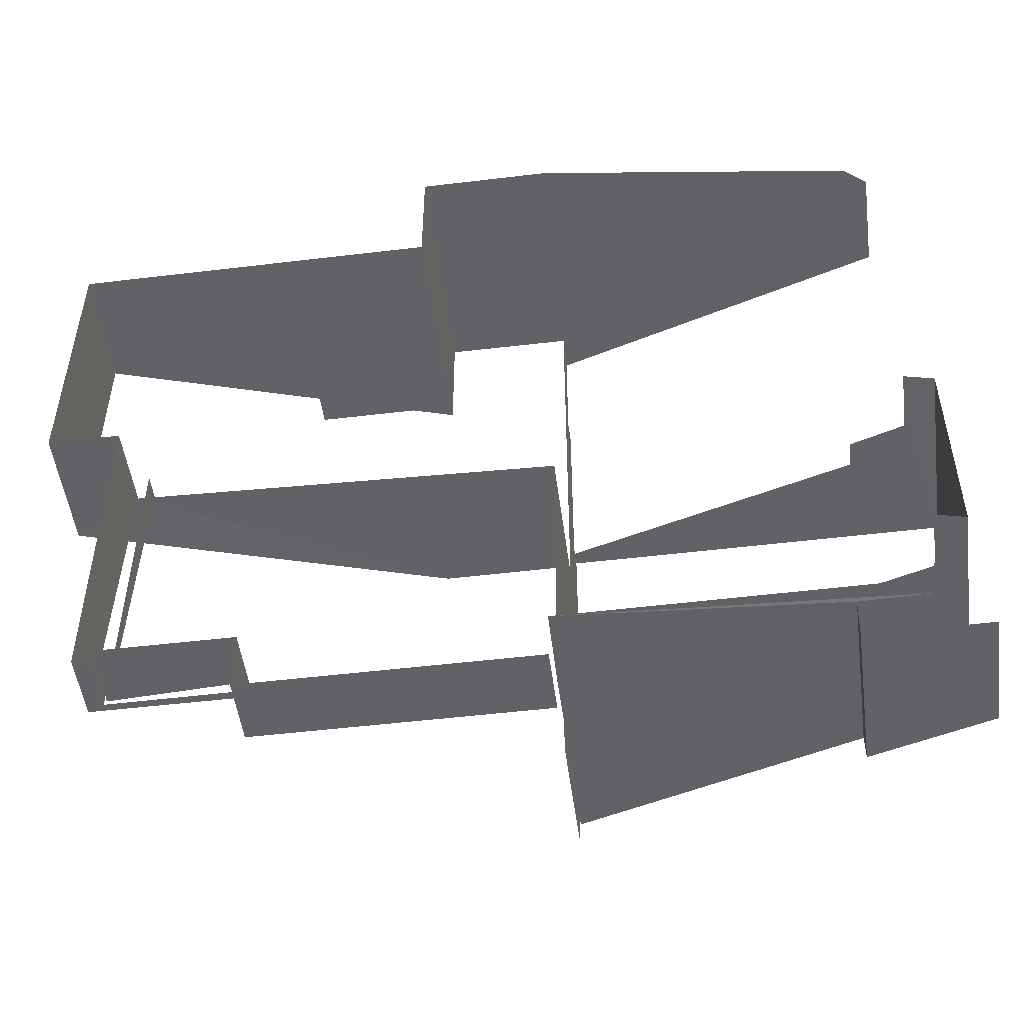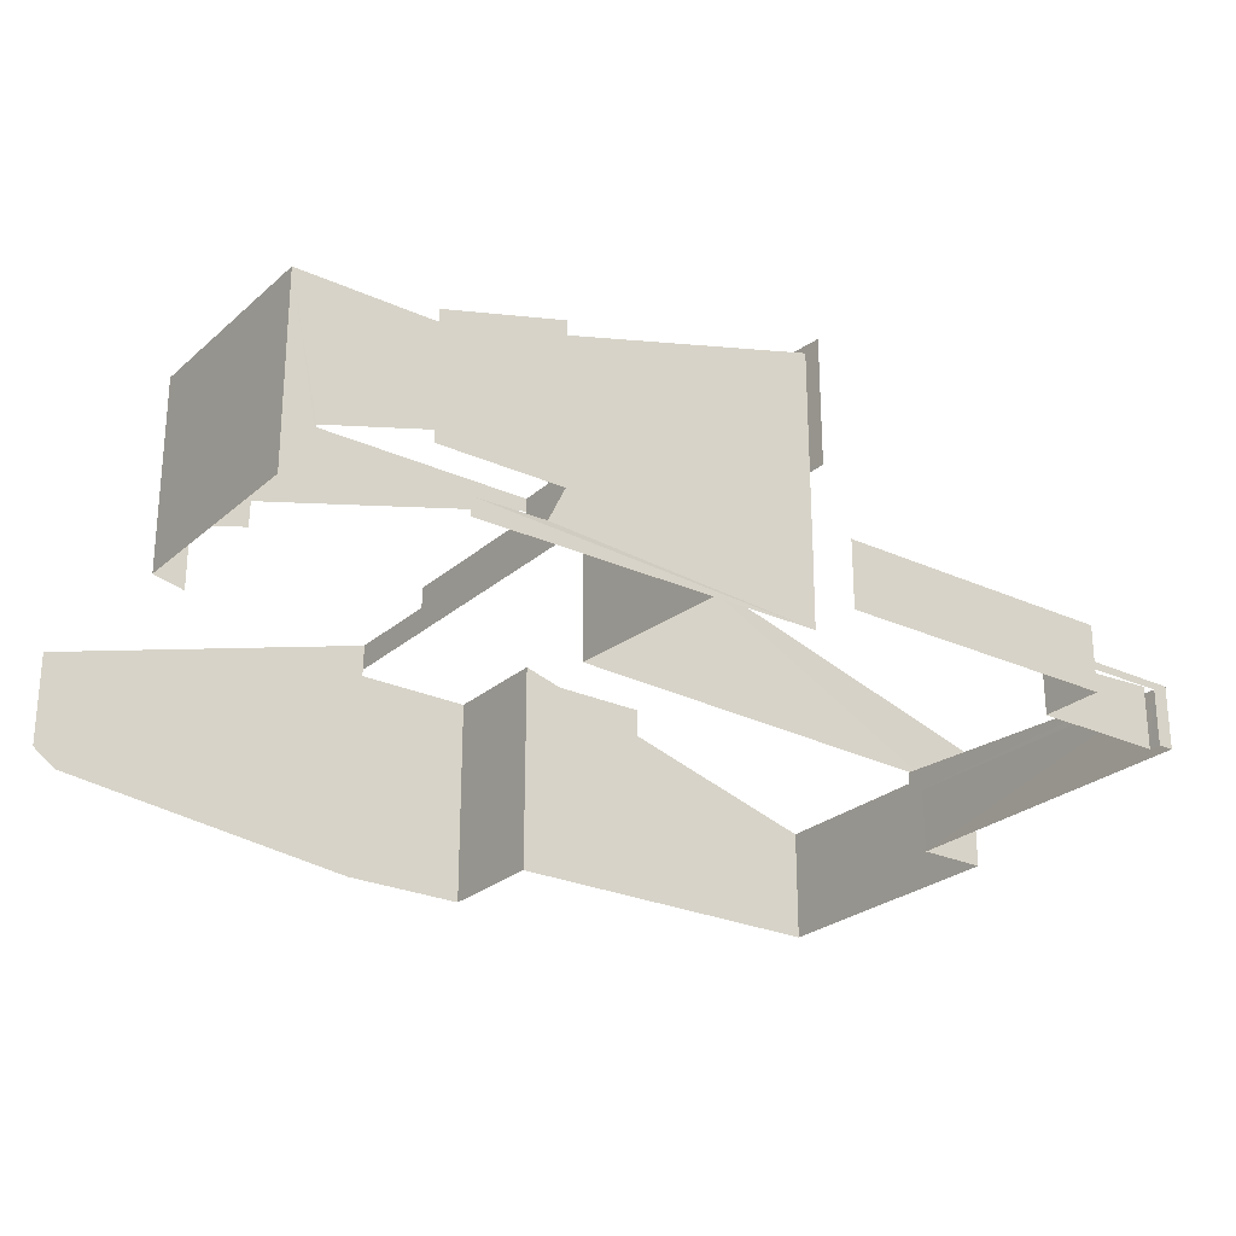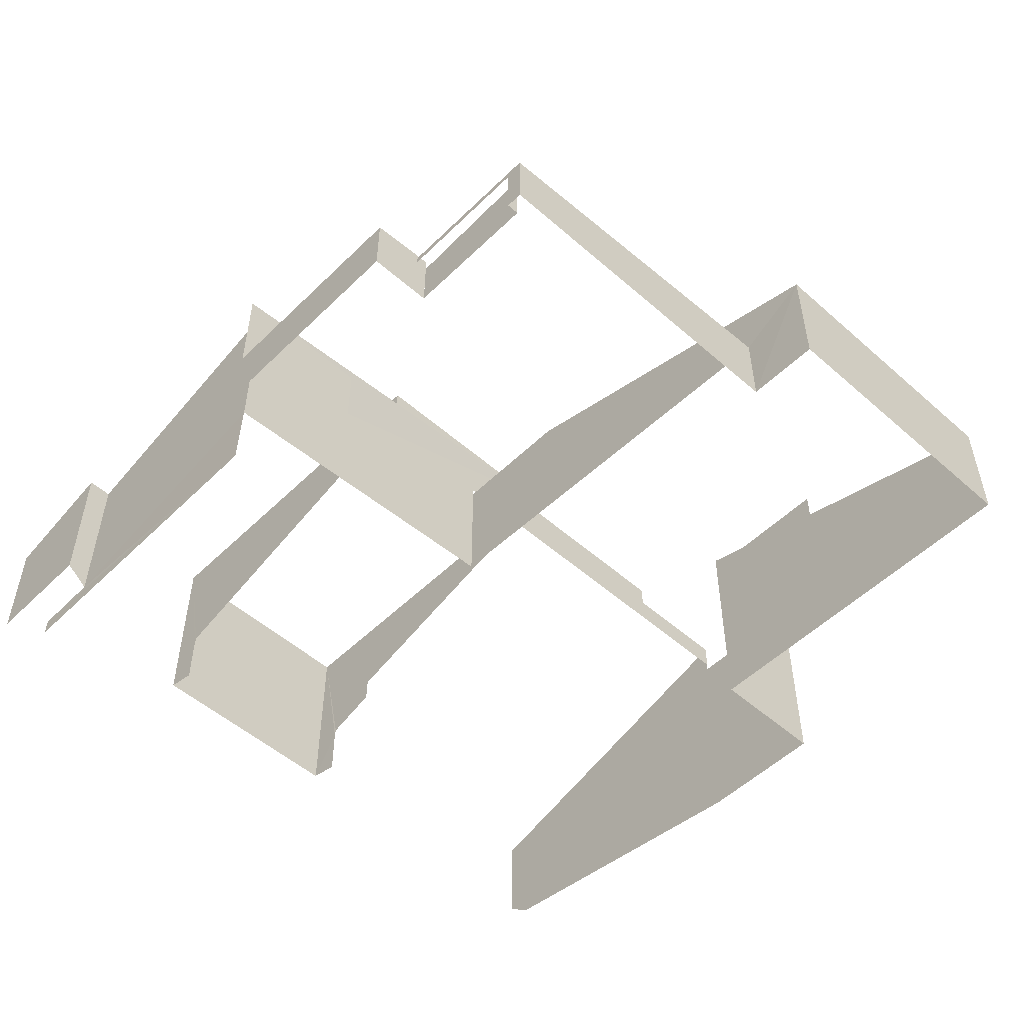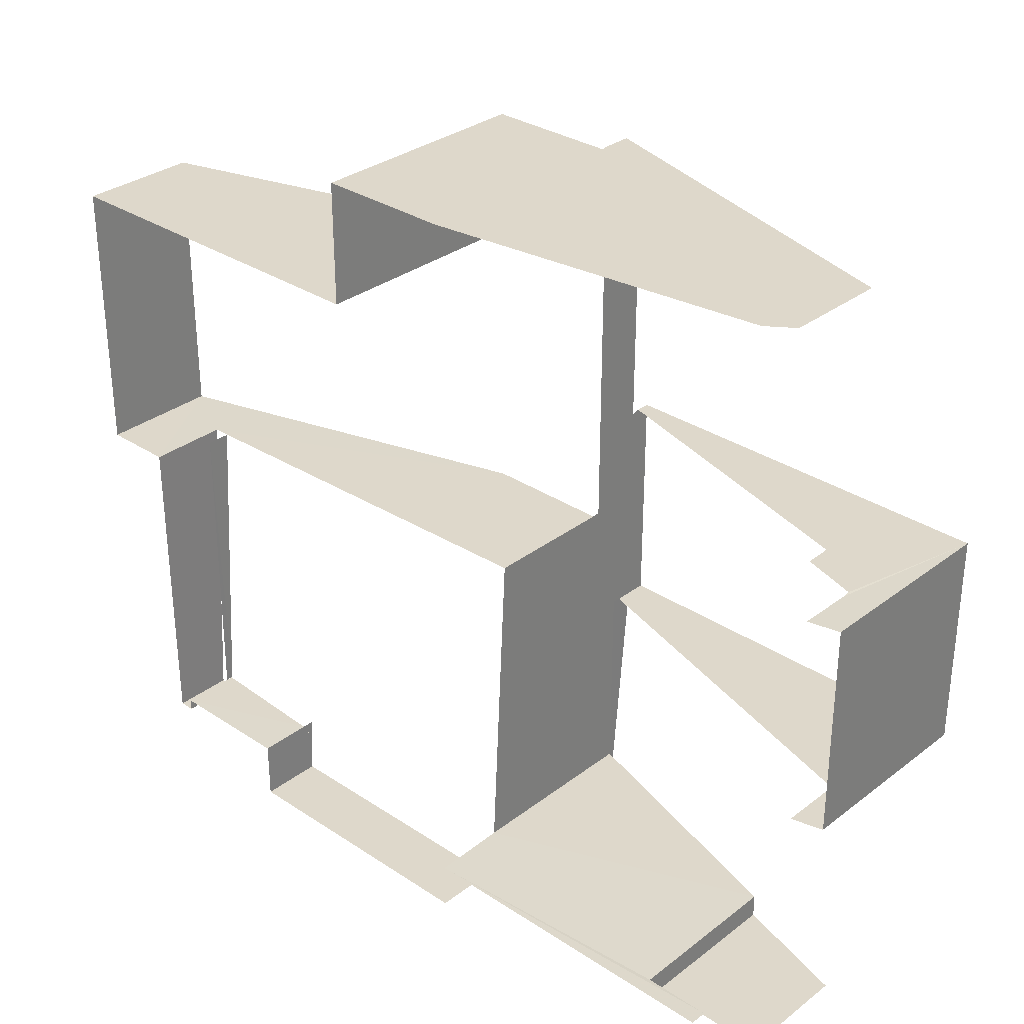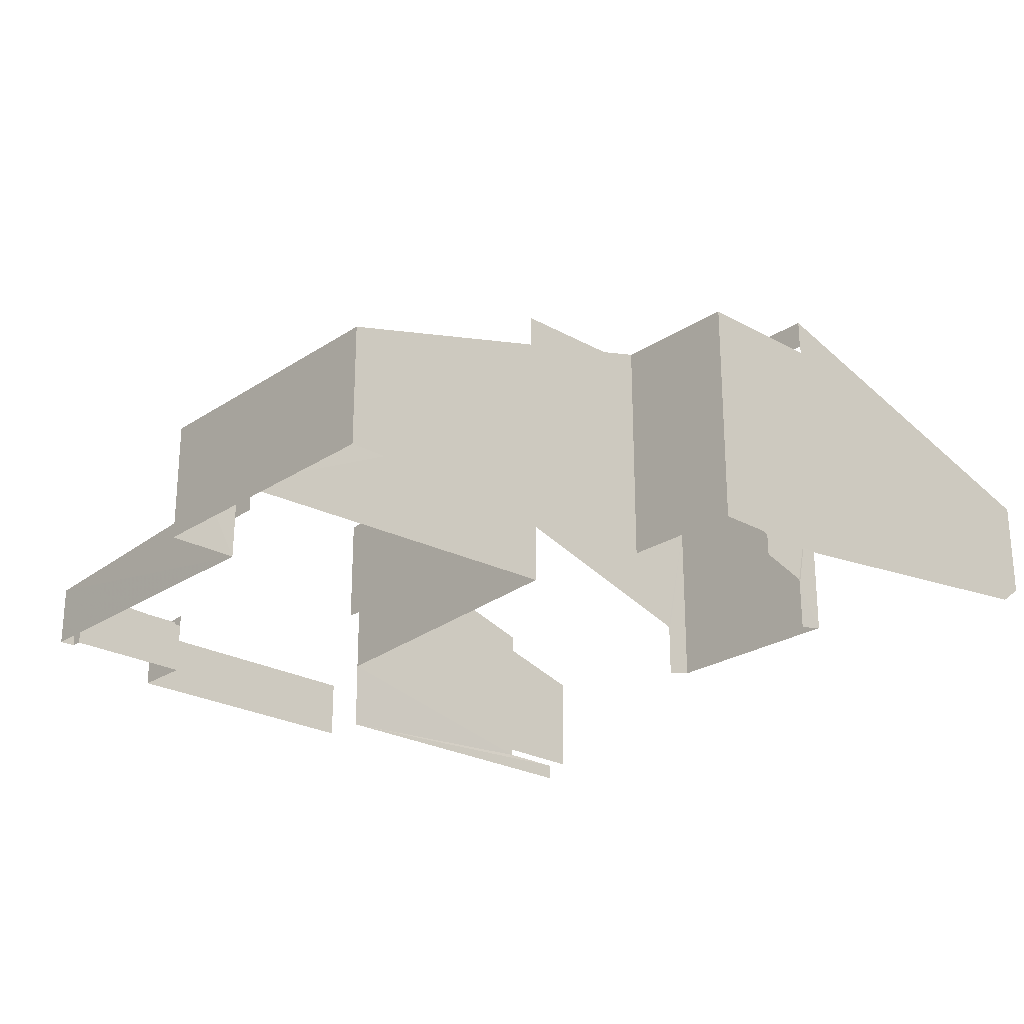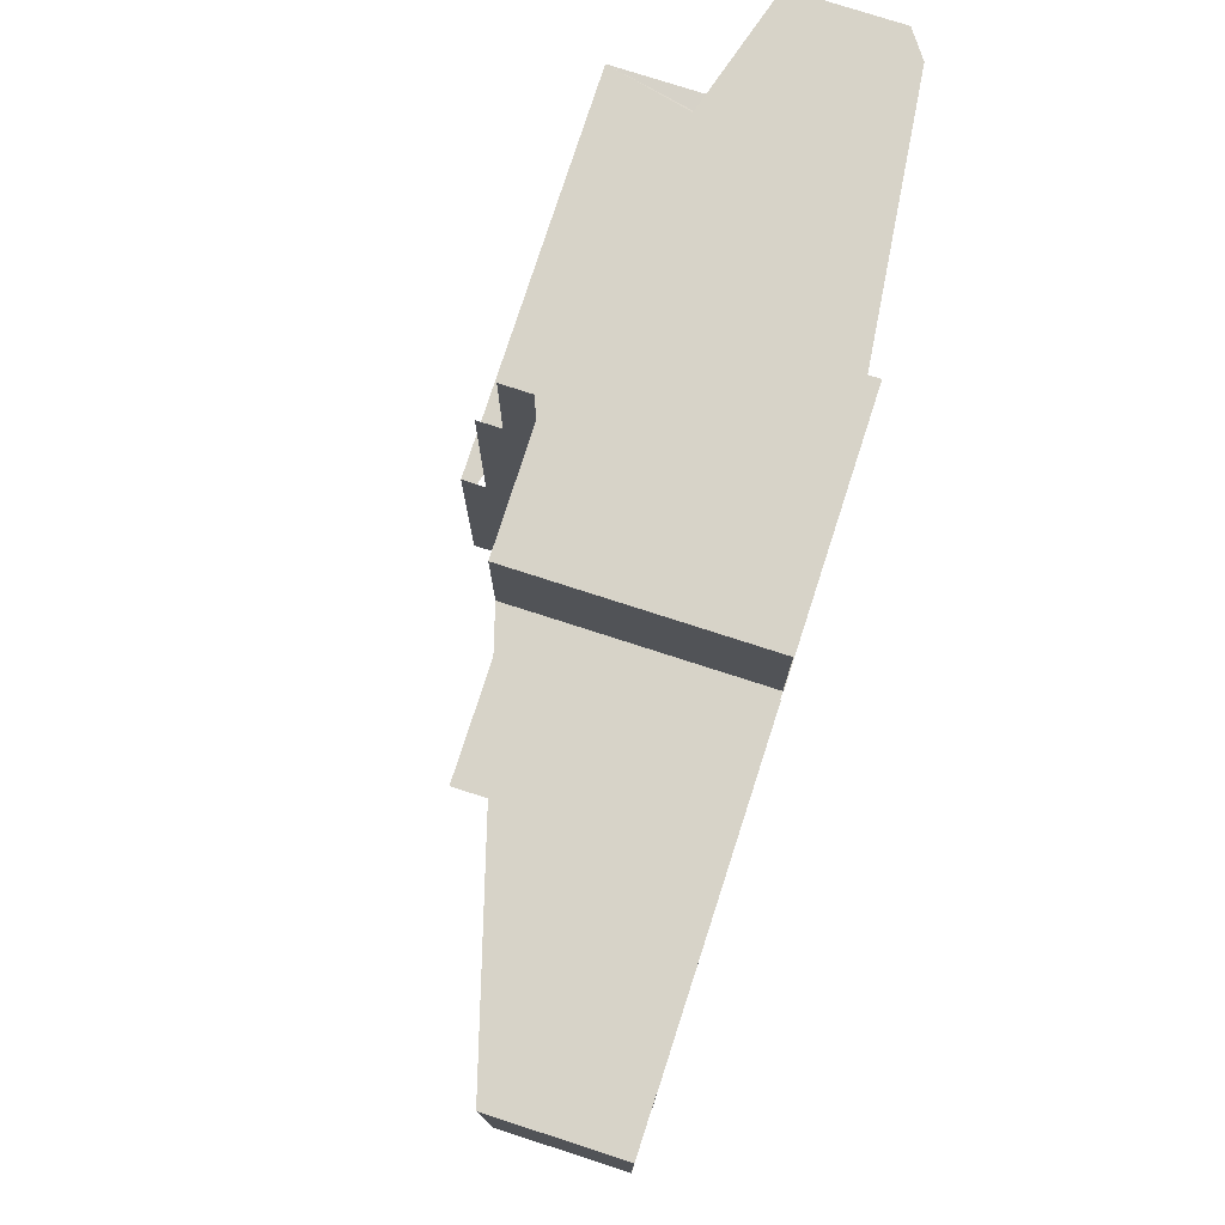
<metadata>
{"format":"obj","ext":"obj","renderer":"f3d","projection":"perspective","resolution":1024,"background":"white","views":[{"elev":-50.7,"azim":7.5,"up":"+Z"},{"elev":-25.7,"azim":143.8,"up":"+Y"},{"elev":-51.8,"azim":-133.6,"up":"+Y"},{"elev":31.6,"azim":43.0,"up":"+Z"},{"elev":-24.5,"azim":-42.7,"up":"+Y"},{"elev":77.1,"azim":-72.1,"up":"+Z"}]}
</metadata>
<code>
v -378.7 48.43 25.58
v -378.7 48.93 25.58
v -378.7 48.56 45.62
v -378.7 50.12 45.62
v -353 59.92 71.39
v -353 61.72 71.39
v -353 59.92 45.62
v -353 61.72 64.04
v -353 63.17 51.76
v -353 62.33 64.06
v -353 63.17 64.06
v -328.2 64.57 37.69
v -328.2 51.89 37.69
v -328.2 64.57 51.86
v -328.2 51.89 51.86
v -336.1 46.09 24.7
v -336.1 47.23 23.2
v -336.1 56.68 24.75
v -336.1 56.68 23.2
v -378.8 48.89 25.54
v -378.8 48.45 25.54
v -370.4 48.43 25.53
v -378.8 44.96 25.54
v -370.4 44.96 25.52
v -378.8 48.89 24.79
v -370.4 48.93 24.81
v -378.8 48.44 24.79
v -370.4 48.43 24.81
v -378.8 48.44 24.79
v -379.8 48.89 24.79
v -378.8 44.96 24.79
v -379.8 44.96 24.79
v -336.1 56.68 23.2
v -336.1 47.23 23.2
v -328.6 54.53 23.2
v -328.6 47.2 23.2
v -384.4 44.96 45.59
v -379.8 44.96 45.59
v -384.4 52.61 45.59
v -379.8 50.12 45.62
v -361.1 59.42 45.59
v -353 50.91 45.59
v -353 59.42 45.59
v -384.4 52.61 63.57
v -384.4 52.61 45.59
v -384.4 44.96 63.57
v -384.4 44.96 45.59
v -361.1 59.42 63.57
v -384.4 52.61 63.57
v -361.1 44.96 63.57
v -384.4 44.96 63.57
v -361.1 59.42 63.57
v -361.1 44.96 63.57
v -361.1 59.42 71.39
v -361.1 44.96 71.39
v -379.8 50.12 45.62
v -379.8 48.89 24.79
v -379.8 44.96 45.59
v -379.8 44.96 24.79
v -370.4 49.23 25.53
v -370.4 48.99 21.65
v -370.4 44.96 25.52
v -370.4 44.96 21.65
v -352.9 44.96 21.65
v -370.4 44.96 21.65
v -352.9 48.99 21.65
v -370.4 48.99 21.65
v -353 61.74 24.75
v -336.1 56.68 24.75
v -353 49.81 24.75
v -336.1 46.09 24.7
v -352.9 44.96 24.7
v -331.7 46.06 24.74
v -331.7 44.96 24.74
v -378.8 48.45 25.54
v -378.8 48.44 24.79
v -378.8 44.96 25.54
v -378.8 44.96 24.79
v -378.8 48.89 24.79
v -370.4 48.93 24.81
v -378.8 48.44 24.79
v -370.4 48.43 24.81
v -330.2 51.41 37.69
v -328.2 51.89 37.69
v -330.2 54.98 37.69
v -328.2 64.57 37.69
v -330.2 55.51 37.69
v -353 62.29 37.69
v -353 64.57 37.69
v -361.1 44.96 71.39
v -361.1 59.42 71.39
v -352.7 44.96 71.39
v -352.9 59.44 71.39
v -331.7 47.5 71.39
v -330.2 48.64 71.39
v -330.2 54.98 71.39
v -353 59.92 71.39
v -353 61.72 71.39
v -353 49.81 24.75
v -353 50.91 45.59
v -353 61.74 24.75
v -353 61.74 37.73
v -353 59.42 45.59
v -353 62.29 37.69
v -353 64.57 37.69
v -353 63.67 51.86
v -353 64.57 51.86
v -330.2 51.44 51.86
v -330.2 54.98 51.85
v -328.2 51.89 51.86
v -328.2 64.57 51.86
v -330.2 55.48 51.86
v -333.8 56.6 51.86
v -333.8 57.8 51.86
v -333.9 58.3 51.86
v -353 63.67 51.86
v -353 64.57 51.86
v -353.1 62.23 23.81
v -353.1 54.41 23.81
v -353.1 62.23 33.18
v -353.1 54.41 33.18
v -370.4 58.64 63.59
v -370.4 50.82 63.59
v -361.4 58.64 63.59
v -361.4 50.82 63.59
v -335.9 65.2 51.88
v -335.9 59.55 51.88
v -329.2 65.2 51.87
v -329.2 59.55 51.87
f 1 2 3
f 3 2 4
f 3 4 4
f 4 4 5
f 4 5 5
f 5 5 6
f 5 6 7
f 7 6 8
f 7 8 9
f 9 8 10
f 9 10 11
f 11 10 11
f 11 11 12
f 12 11 12
f 12 12 13
f 13 12 14
f 13 14 15
f 15 14 15
f 15 15 16
f 16 15 16
f 16 16 17
f 17 16 18
f 17 18 19
f 19 18 19
f 19 19 20
f 20 19 20
f 20 20 21
f 21 20 22
f 21 22 23
f 23 22 24
f 23 24 24
f 24 24 25
f 24 25 25
f 25 25 26
f 25 26 27
f 27 26 28
f 27 28 28
f 28 28 25
f 28 25 25
f 25 25 29
f 25 29 30
f 30 29 31
f 30 31 32
f 32 31 32
f 32 32 33
f 33 32 33
f 33 33 34
f 34 33 35
f 34 35 36
f 36 35 36
f 36 36 37
f 37 36 37
f 37 37 38
f 38 37 39
f 38 39 40
f 40 39 41
f 40 41 42
f 42 41 43
f 42 43 43
f 43 43 44
f 43 44 44
f 44 44 45
f 44 45 46
f 46 45 47
f 46 47 47
f 47 47 48
f 47 48 48
f 48 48 49
f 48 49 50
f 50 49 51
f 50 51 51
f 51 51 52
f 51 52 52
f 52 52 53
f 52 53 54
f 54 53 55
f 54 55 55
f 55 55 56
f 55 56 56
f 56 56 57
f 56 57 58
f 58 57 59
f 58 59 59
f 59 59 60
f 59 60 60
f 60 60 61
f 60 61 62
f 62 61 63
f 62 63 63
f 63 63 64
f 63 64 64
f 64 64 65
f 64 65 66
f 66 65 67
f 66 67 67
f 67 67 68
f 67 68 68
f 68 68 69
f 68 69 70
f 70 69 71
f 70 71 72
f 72 71 73
f 72 73 74
f 74 73 74
f 74 74 75
f 75 74 75
f 75 75 76
f 76 75 77
f 76 77 78
f 78 77 78
f 78 78 79
f 79 78 79
f 79 79 80
f 80 79 81
f 80 81 82
f 82 81 82
f 82 82 83
f 83 82 83
f 83 83 84
f 84 83 85
f 84 85 86
f 86 85 87
f 86 87 86
f 86 87 88
f 86 88 89
f 89 88 89
f 89 89 90
f 90 89 90
f 90 90 91
f 91 90 92
f 91 92 93
f 93 92 94
f 93 94 93
f 93 94 95
f 93 95 93
f 93 95 96
f 93 96 97
f 97 96 98
f 97 98 98
f 98 98 99
f 98 99 99
f 99 99 100
f 99 100 101
f 101 100 100
f 101 100 102
f 102 100 103
f 102 103 102
f 102 103 7
f 102 7 102
f 102 7 9
f 102 9 104
f 104 9 9
f 104 9 105
f 105 9 106
f 105 106 107
f 107 106 107
f 107 107 108
f 108 107 108
f 108 108 109
f 109 108 110
f 109 110 109
f 109 110 111
f 109 111 112
f 112 111 111
f 112 111 113
f 113 111 111
f 113 111 114
f 114 111 111
f 114 111 115
f 115 111 111
f 115 111 116
f 116 111 117
f 116 117 118
f 118 117 119
f 118 119 120
f 120 119 121
f 120 121 121
f 121 121 122
f 121 122 122
f 122 122 123
f 122 123 124
f 124 123 125
f 124 125 125
f 125 125 126
f 125 126 126

</code>
